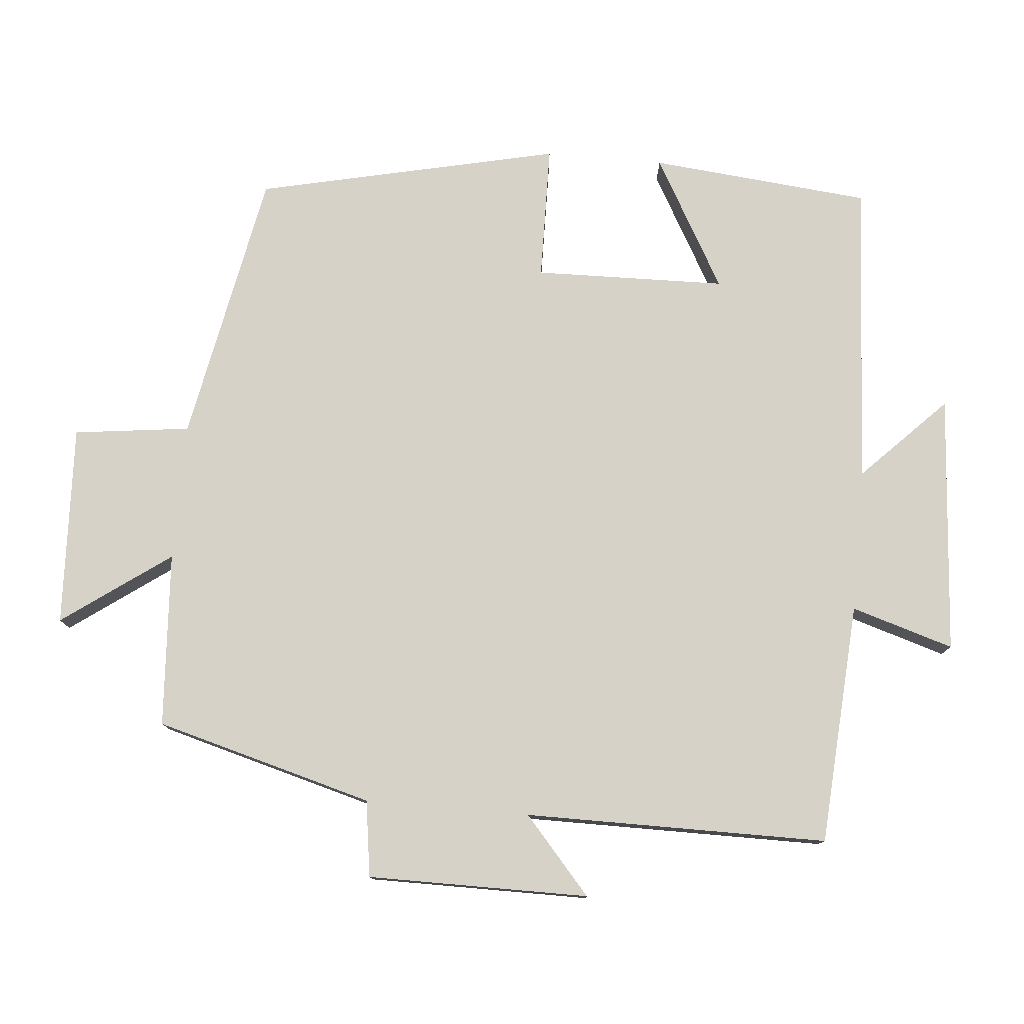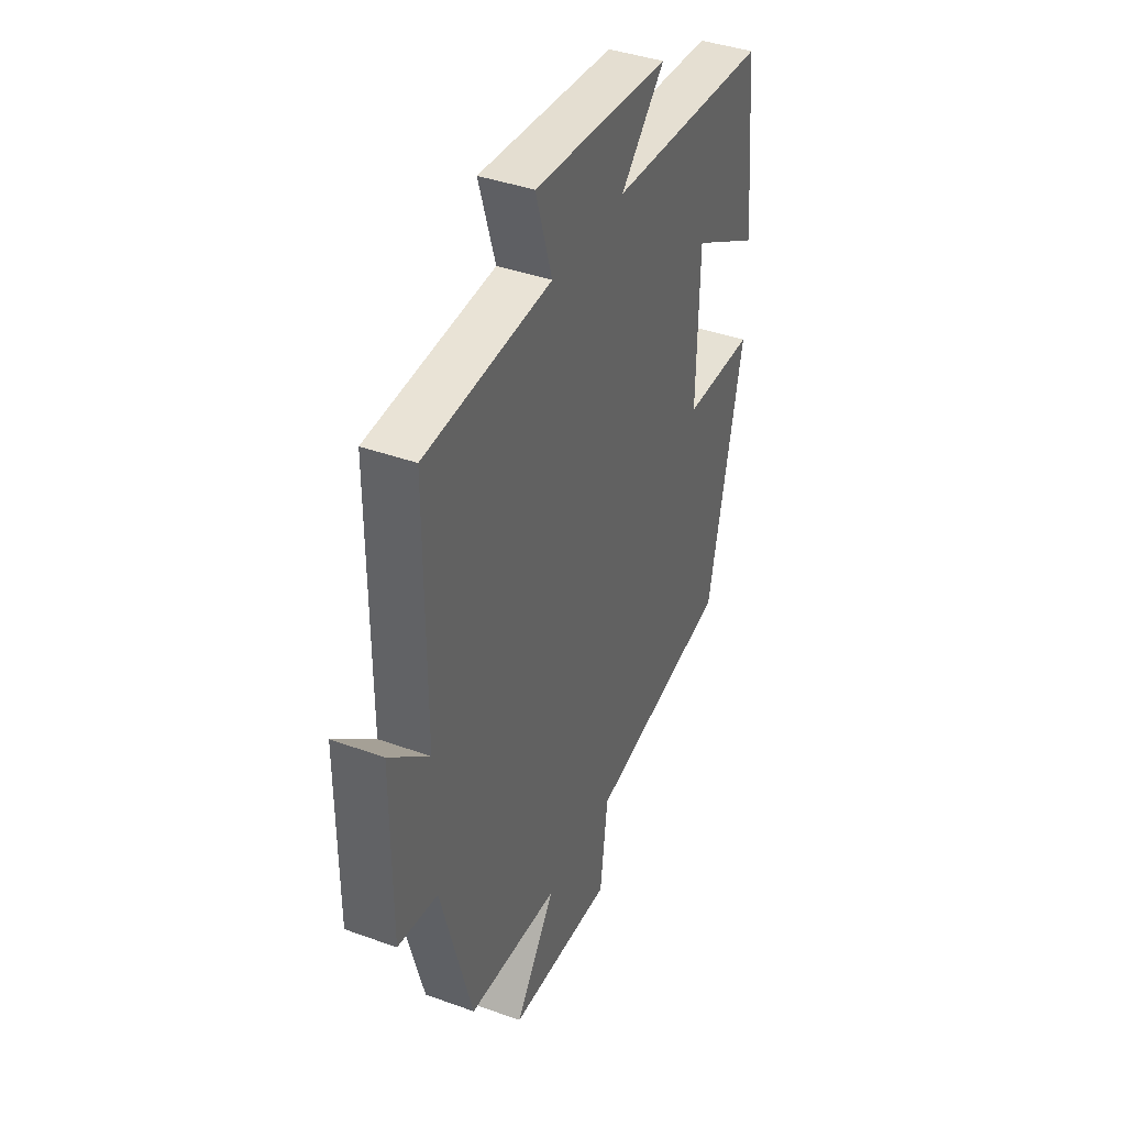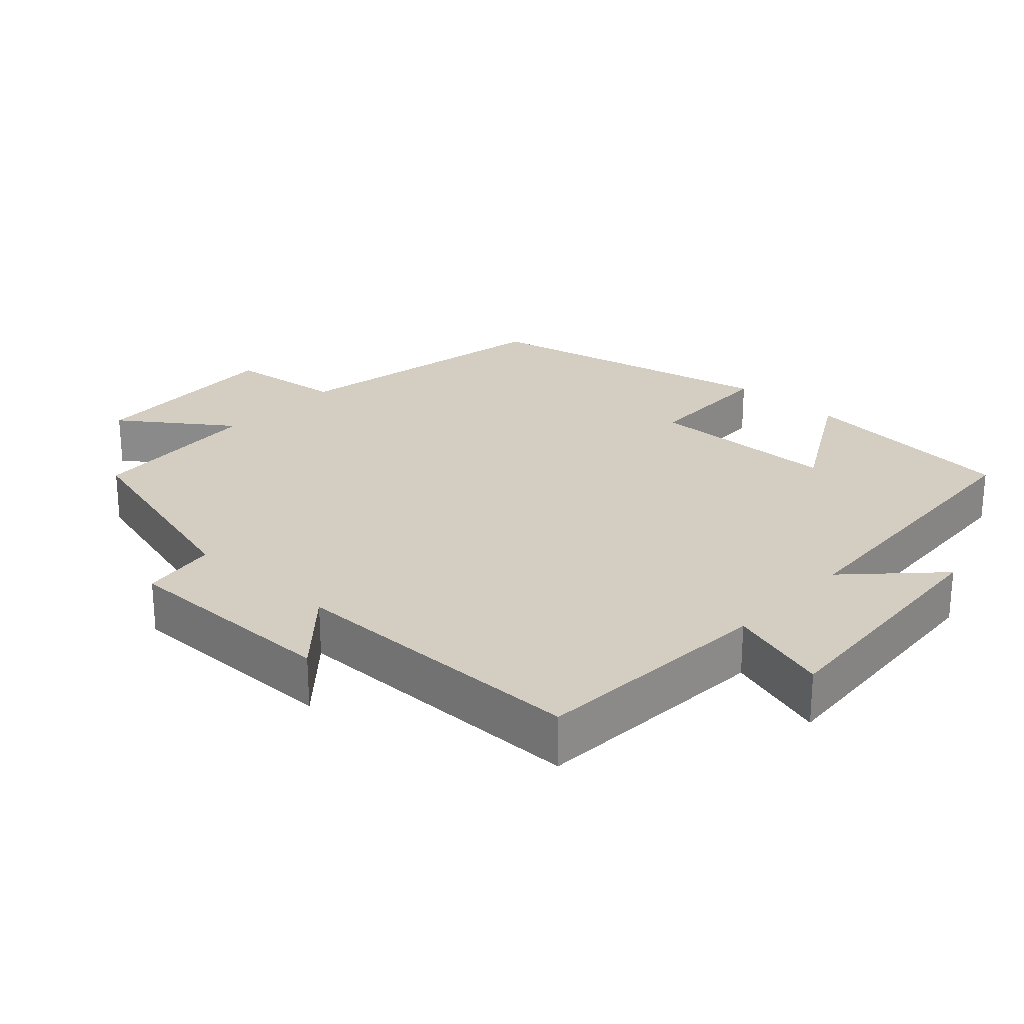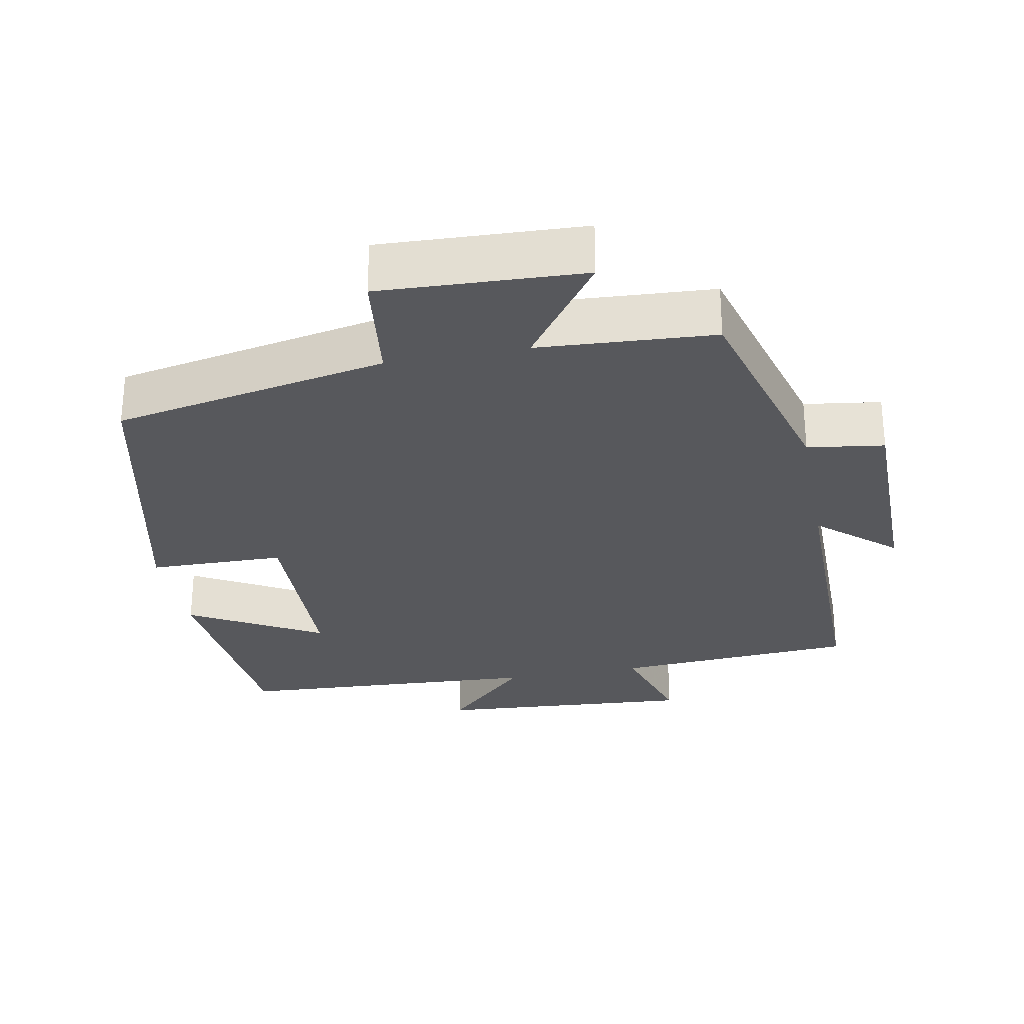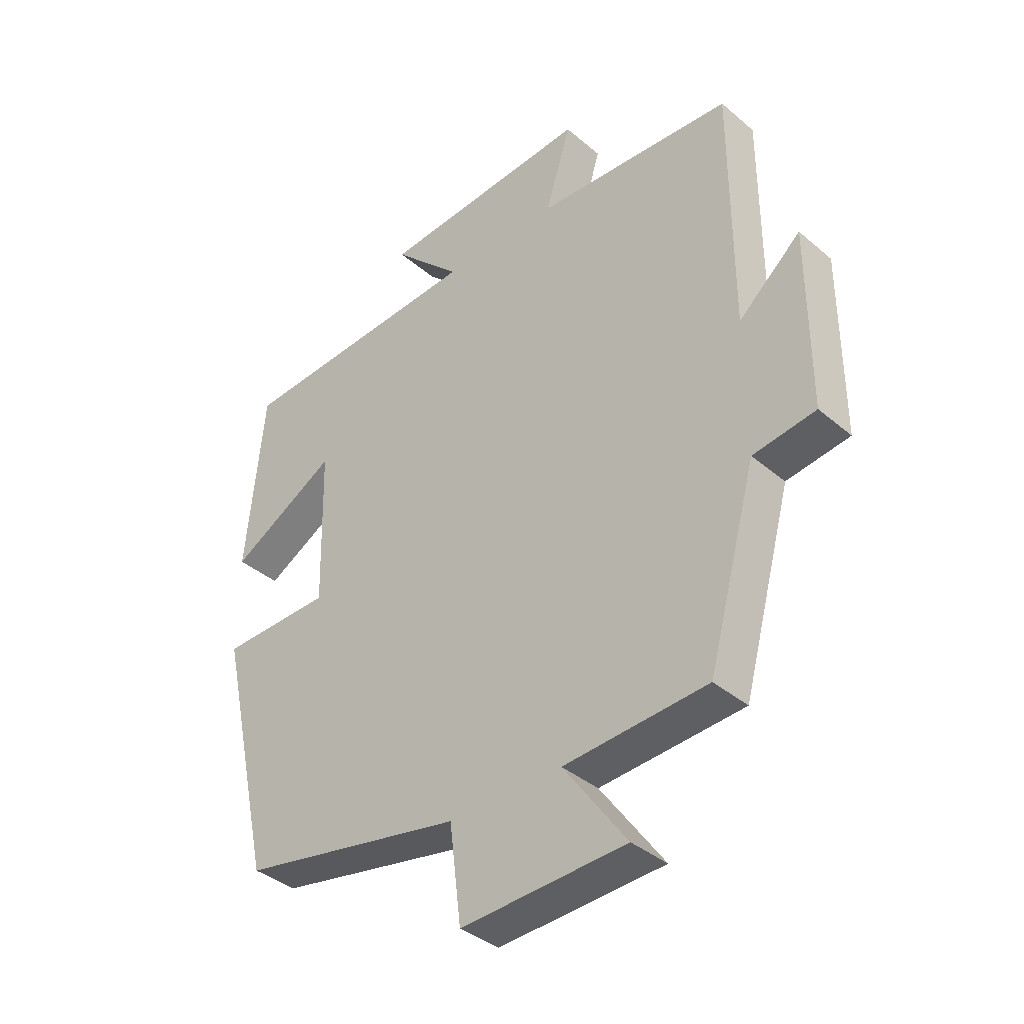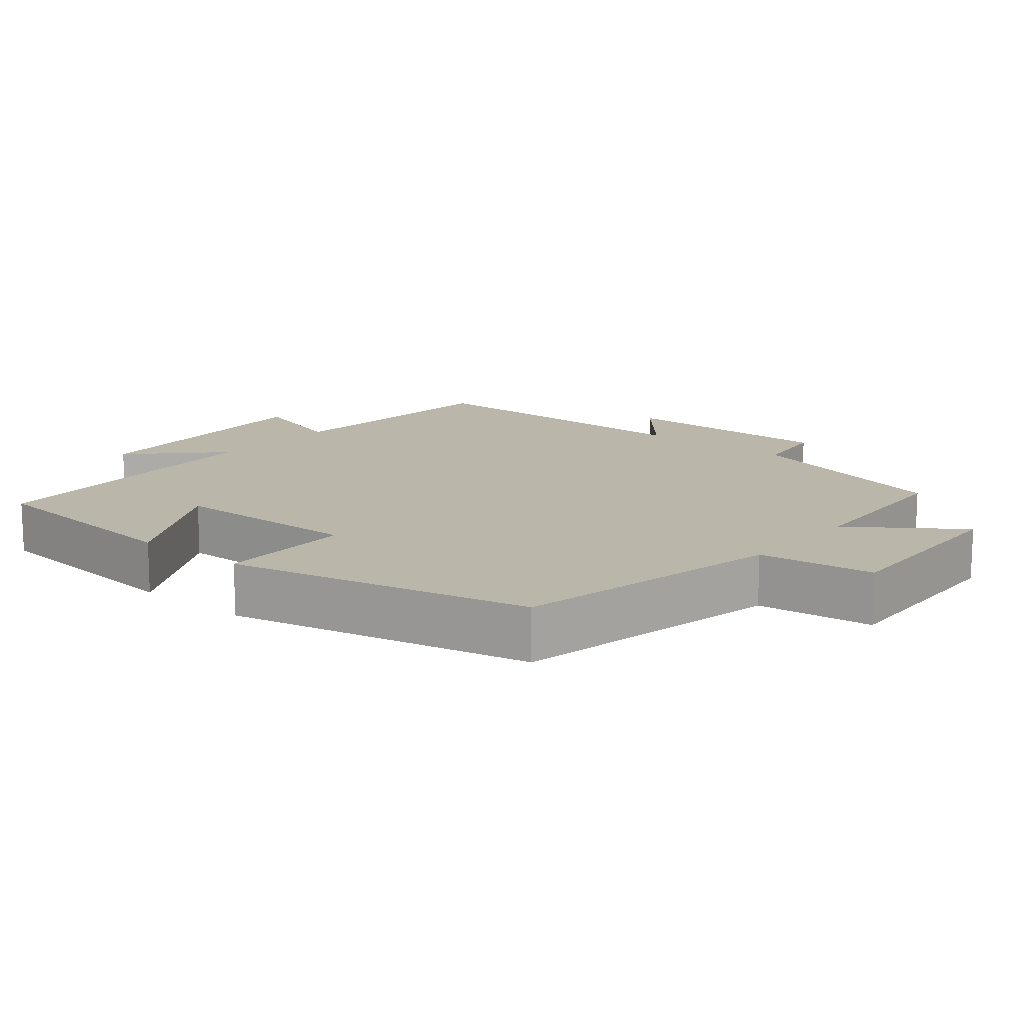
<metadata>
{"format":"obj","ext":"obj","renderer":"f3d","projection":"perspective","resolution":1024,"background":"white","views":[{"elev":78.0,"azim":-85.0,"up":"+Y"},{"elev":39.8,"azim":-65.8,"up":"+Z"},{"elev":25.2,"azim":-47.4,"up":"+Y"},{"elev":-28.6,"azim":-169.2,"up":"+Y"},{"elev":-38.2,"azim":-136.9,"up":"+Z"},{"elev":14.0,"azim":129.9,"up":"+Y"}]}
</metadata>
<code>
v 0.406 0.07 -0.425
v 0.023 0.07 -0.5
v 0.003 0.07 -0.663
v -0.279 0.07 -0.651
v -0.171 0.07 -0.5
v -0.416 0.07 -0.485
v -0.5 0.07 -0.18
v -0.607 0.07 -0.165
v -0.607 0.07 0.145
v -0.5 0.07 0.052
v -0.5 0.07 0.477
v -0.161 0.07 0.5
v -0.205 0.07 0.643
v 0.159 0.07 0.617
v 0.041 0.07 0.5
v 0.47 0.07 0.476
v 0.5 0.07 0.167
v 0.316 0.07 0.27
v 0.31 0.07 0.002
v 0.5 0.07 -0.001
v 0.406 0 -0.425
v 0.023 0 -0.5
v 0.003 0 -0.663
v -0.279 0 -0.651
v -0.171 0 -0.5
v -0.416 0 -0.485
v -0.5 0 -0.18
v -0.607 0 -0.165
v -0.607 0 0.145
v -0.5 0 0.052
v -0.5 0 0.477
v -0.161 0 0.5
v -0.205 0 0.643
v 0.159 0 0.617
v 0.041 0 0.5
v 0.47 0 0.476
v 0.5 0 0.167
v 0.316 0 0.27
v 0.31 0 0.002
v 0.5 0 -0.001
f 19 20 1 2
f 18 19 2
f 15 16 17 18
f 15 18 2
f 12 13 14 15
f 15 2 3
f 12 15 3
f 11 12 3
f 10 11 3
f 7 8 9 10
f 5 6 7 10
f 5 10 3
f 3 4 5
f 22 21 40 39
f 22 39 38
f 38 37 36 35
f 22 38 35
f 35 34 33 32
f 23 22 35
f 23 35 32
f 23 32 31
f 23 31 30
f 30 29 28 27
f 30 27 26 25
f 23 30 25
f 25 24 23
f 1 21 22 2
f 2 22 23 3
f 3 23 24 4
f 4 24 25 5
f 5 25 26 6
f 6 26 27 7
f 7 27 28 8
f 8 28 29 9
f 9 29 30 10
f 10 30 31 11
f 11 31 32 12
f 12 32 33 13
f 13 33 34 14
f 14 34 35 15
f 15 35 36 16
f 16 36 37 17
f 17 37 38 18
f 18 38 39 19
f 19 39 40 20
f 20 40 21 1

</code>
